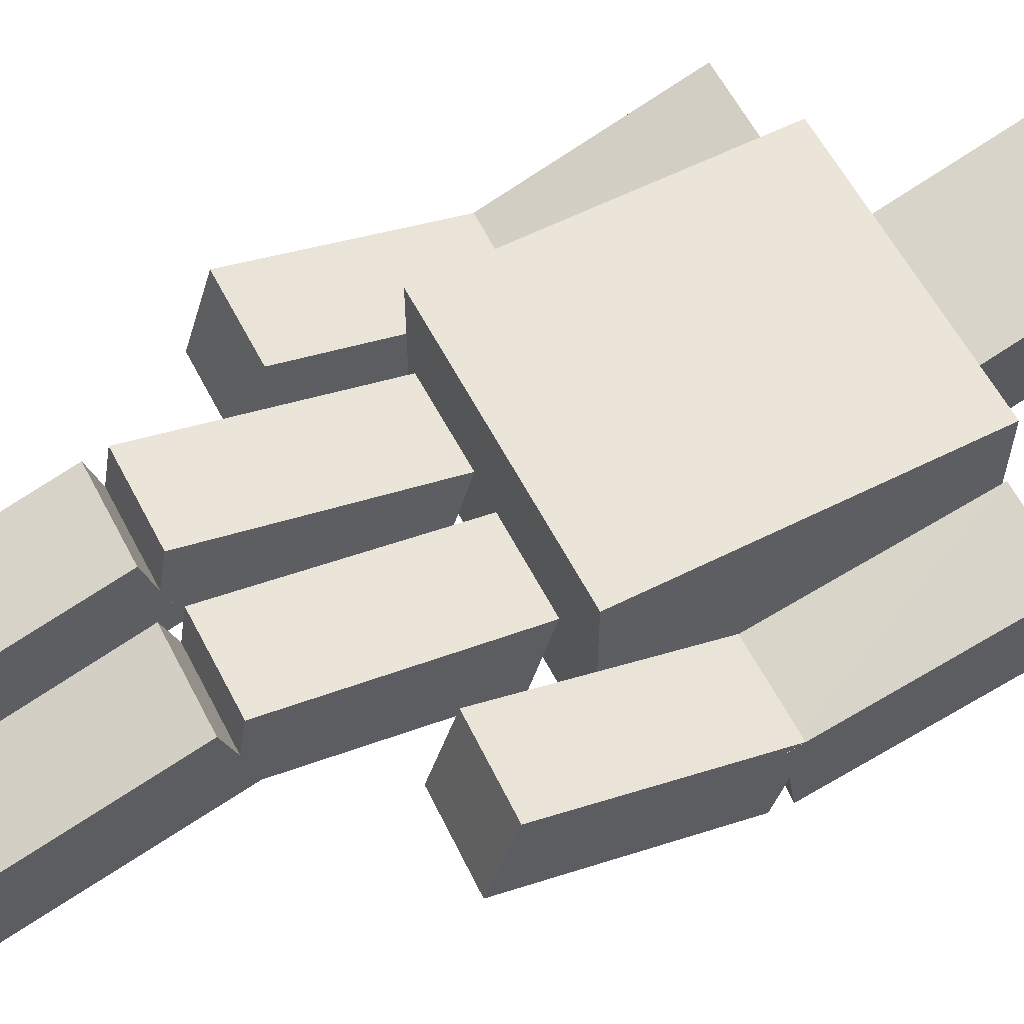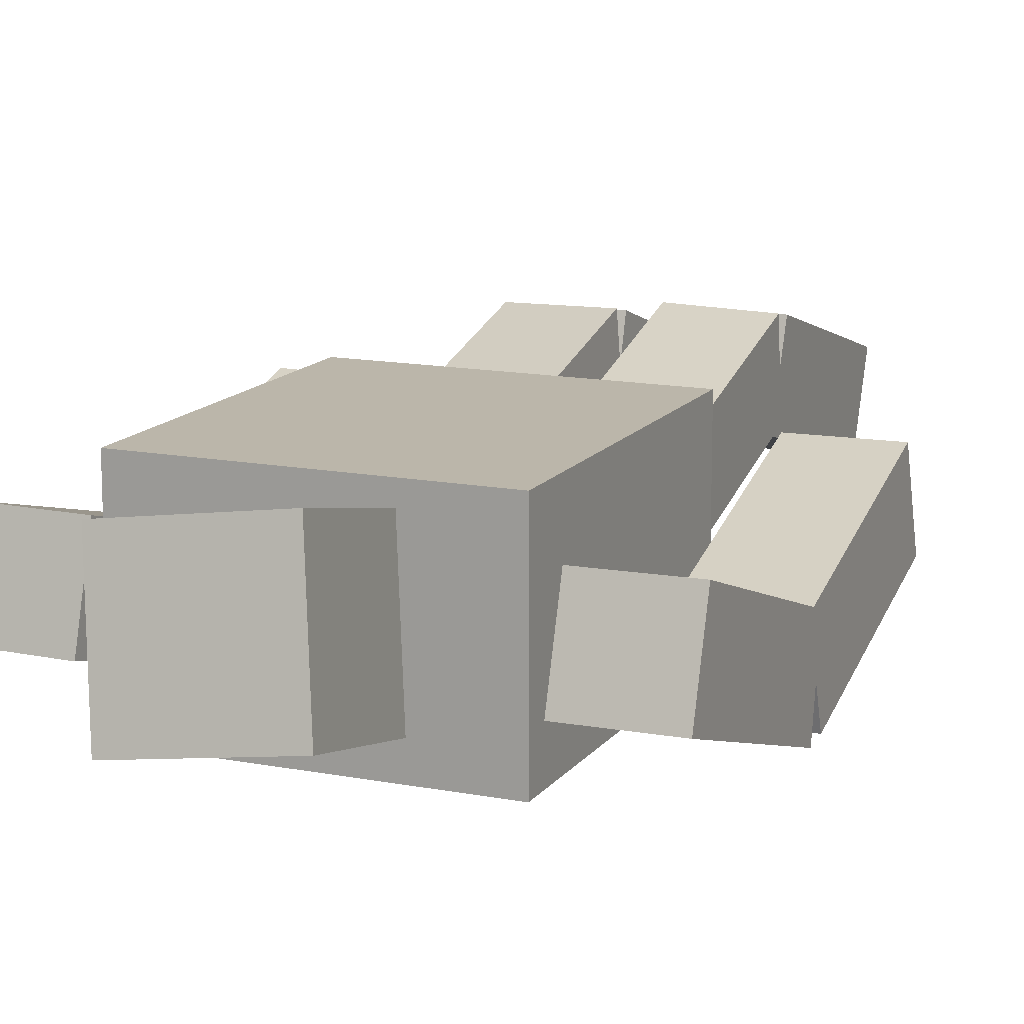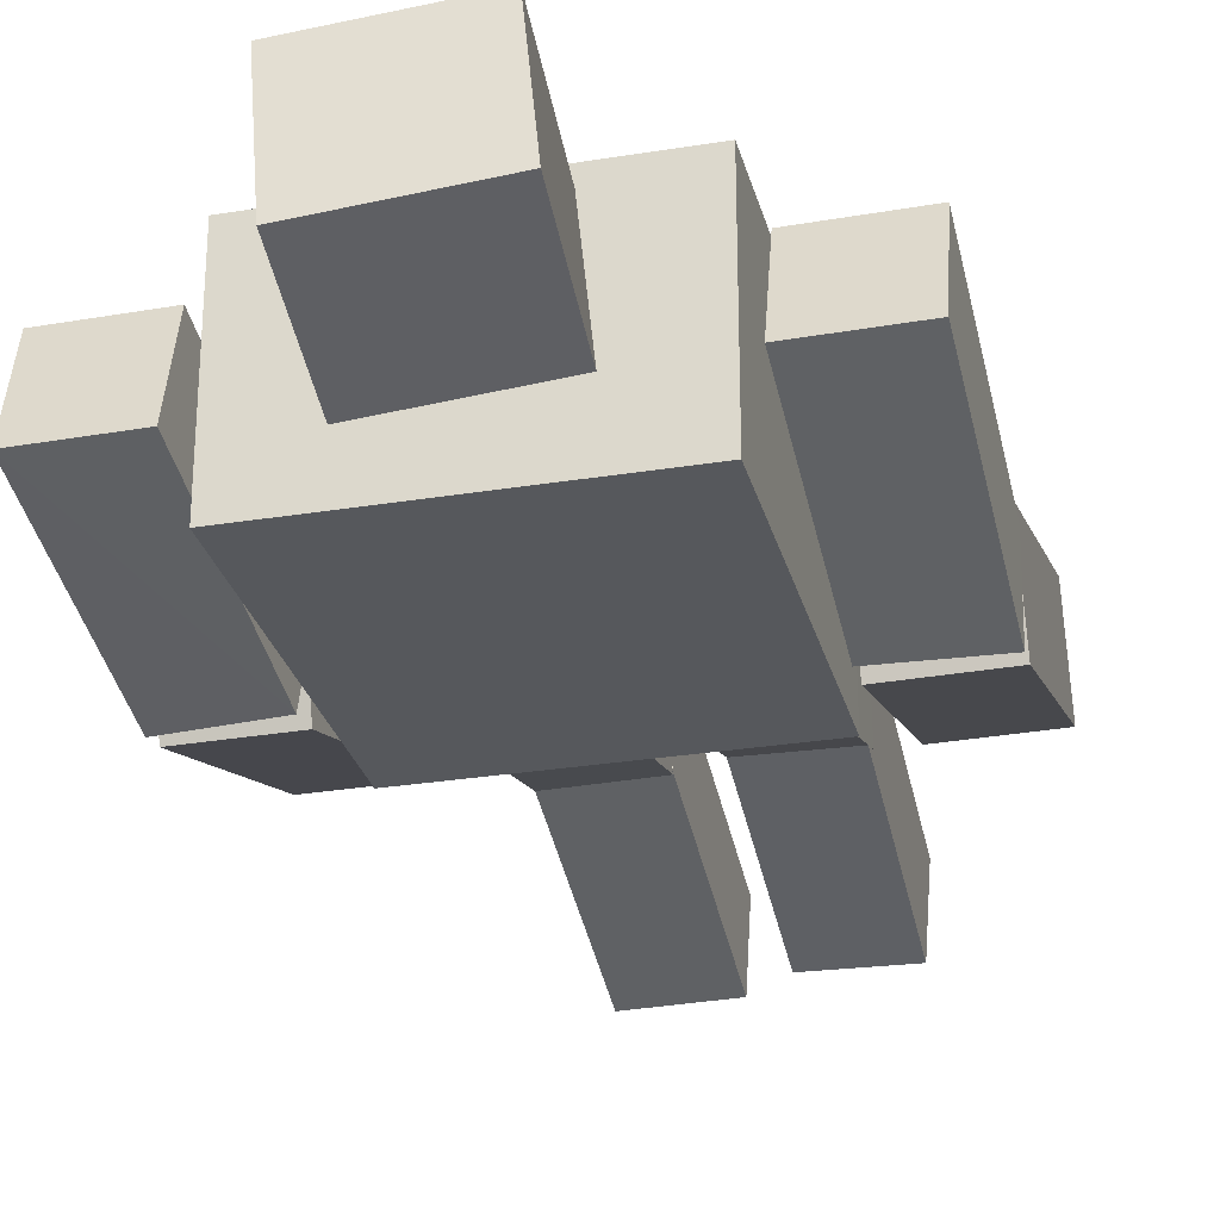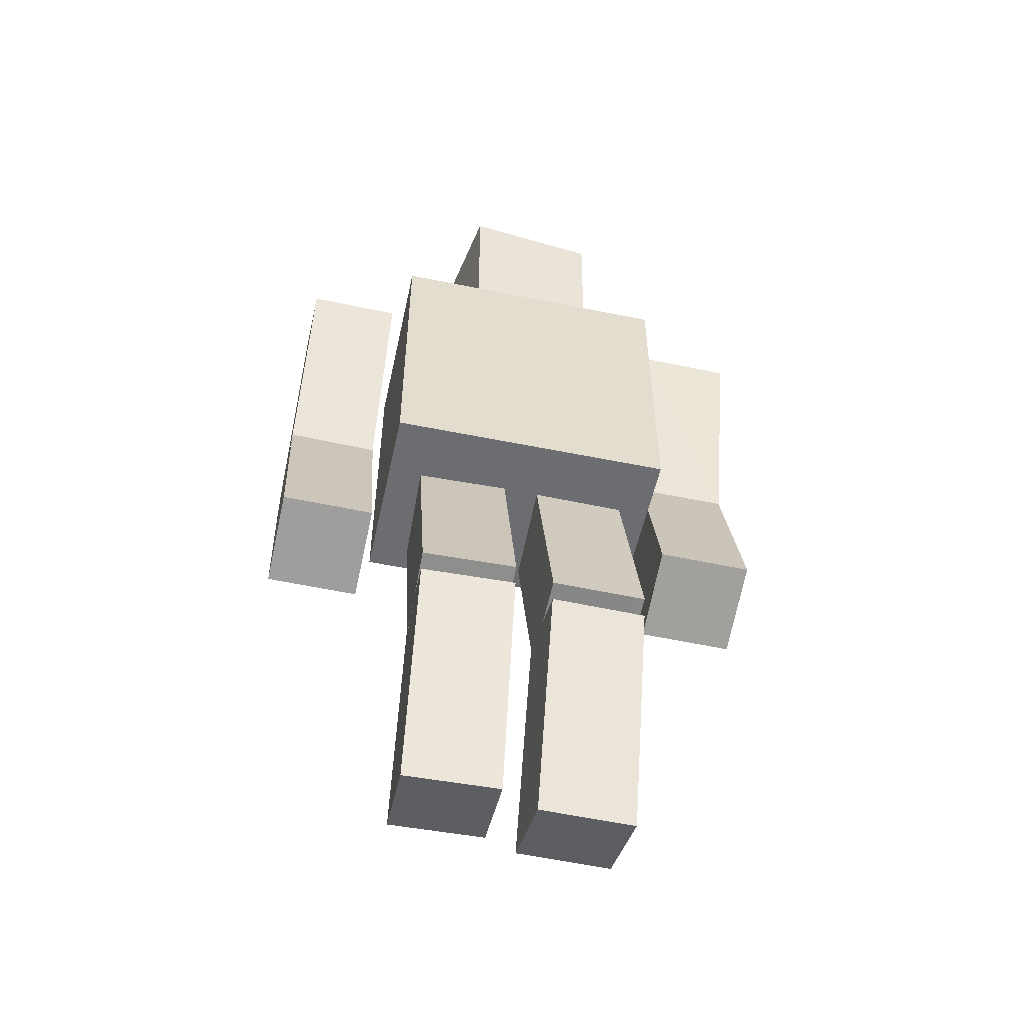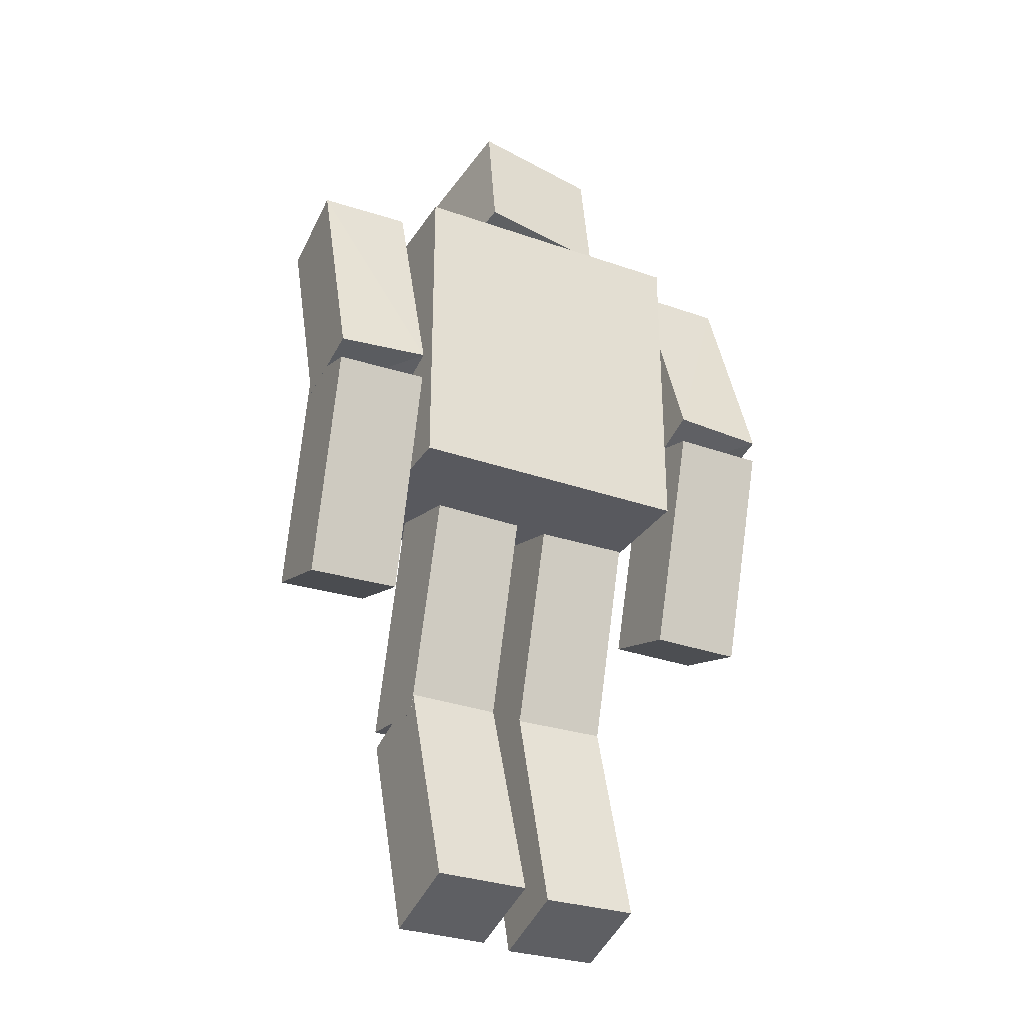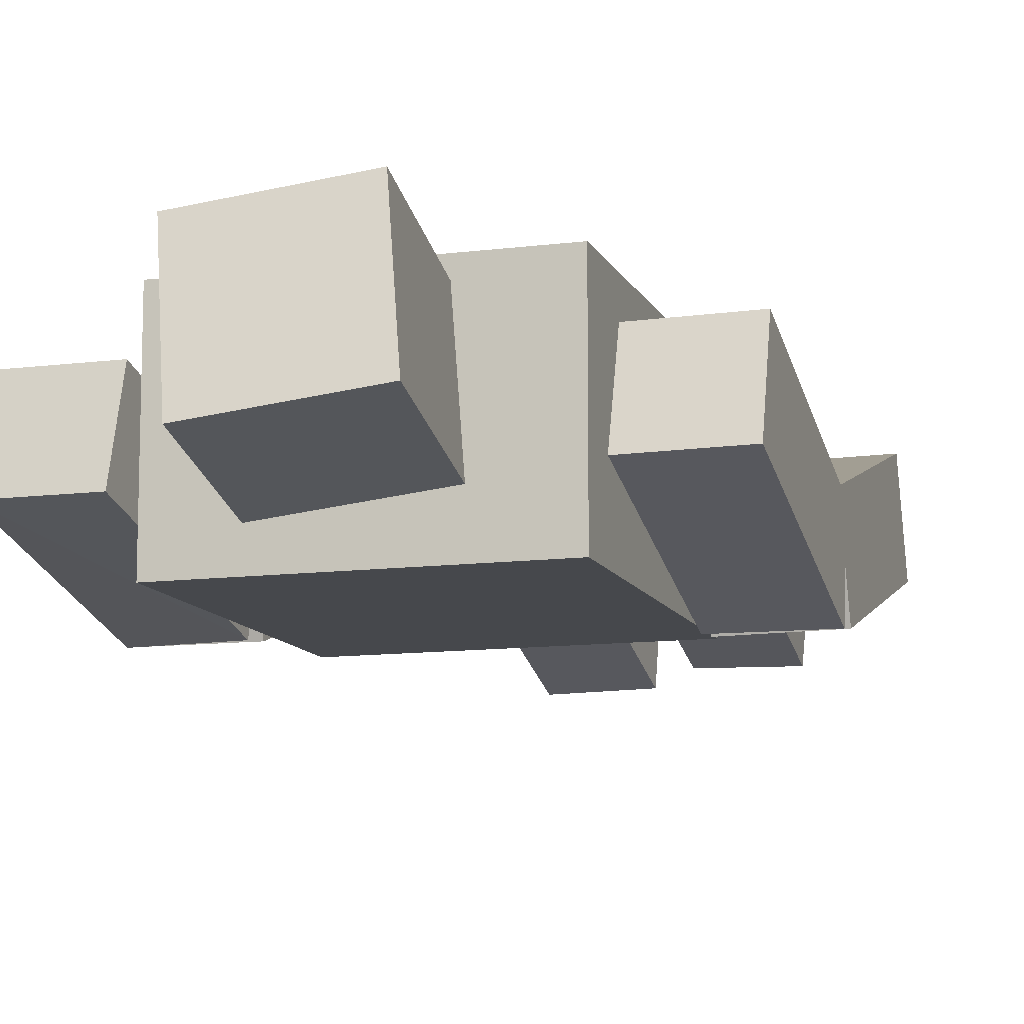
<metadata>
{"format":"obj","ext":"obj","renderer":"f3d","projection":"perspective","resolution":1024,"background":"white","views":[{"elev":59.4,"azim":62.7,"up":"+Z"},{"elev":13.9,"azim":-156.8,"up":"+Z"},{"elev":-28.1,"azim":-166.1,"up":"+Z"},{"elev":-54.0,"azim":-12.2,"up":"+Y"},{"elev":-30.4,"azim":153.1,"up":"+Y"},{"elev":-11.3,"azim":-162.7,"up":"+Z"}]}
</metadata>
<code>
o Cube.005_Cube.008
v 0.6492 -0.09659 0.2633
v 0.649 -0.2184 -0.1225
v 1.054 -0.1073 0.2665
v 1.053 -0.2291 -0.1194
v 0.6768 0.8567 -0.03757
v 0.6766 0.7349 -0.4234
v 1.081 0.7242 -0.4202
v 1.081 0.846 -0.0344
v 0.07832 -1.718 0.1075
v 0.07176 -1.592 -0.2768
v 0.4829 -1.718 0.1006
v 0.4763 -1.592 -0.2837
v 0.08336 -0.7684 0.4194
v 0.0768 -0.6422 0.03501
v 0.4813 -0.6421 0.02814
v 0.4879 -0.7683 0.4125
v 0.697 1.714 0.2137
v 0.7019 1.819 -0.177
v 1.102 1.704 0.216
v 1.106 1.809 -0.1747
v 0.07791 0.313 0.1857
v 0.07229 0.2091 -0.2052
v 0.4825 0.3137 0.1797
v 0.4768 0.2098 -0.2113
v 0.6747 0.7483 -0.04575
v 0.6794 0.8495 -0.4368
v 1.083 0.8151 -0.4361
v 1.079 0.7517 -0.04418
v 0.08356 -0.6818 0.4401
v 0.07777 -0.7403 0.05169
v 0.4823 -0.7401 0.04559
v 0.4881 -0.6808 0.4338
v -0.6984 -0.0854 0.204
v -0.7029 -0.2046 -0.1826
v -1.103 -0.08491 0.2086
v -1.107 -0.2041 -0.178
v -0.7006 0.8702 -0.09053
v -0.7051 0.7511 -0.4771
v -1.11 0.7516 -0.4726
v -1.105 0.8707 -0.08594
v -0.07959 -1.712 0.1801
v -0.07027 -1.6 -0.2084
v -0.4841 -1.712 0.1704
v -0.4747 -1.6 -0.2181
v -0.08664 -0.7517 0.4581
v -0.07731 -0.6392 0.06959
v -0.4818 -0.6393 0.05984
v -0.4911 -0.7518 0.4484
v -0.6957 1.695 0.2138
v -0.6988 1.823 -0.1698
v -1.1 1.696 0.2175
v -1.103 1.824 -0.1661
v -0.07921 0.3201 0.1831
v -0.07084 0.2011 -0.2035
v -0.4837 0.3206 0.1742
v -0.4753 0.2016 -0.2124
v -0.7017 0.7464 -0.1035
v -0.7048 0.8708 -0.4876
v -1.11 0.8455 -0.4867
v -1.106 0.7624 -0.1001
v -0.08696 -0.6642 0.4758
v -0.07844 -0.7375 0.09001
v -0.4829 -0.7375 0.08103
v -0.4914 -0.6635 0.4665
v 0.63 0.3635 0.42
v 0.63 1.764 0.42
v 0.63 0.3635 -0.42
v 0.63 1.764 -0.42
v -0.63 0.3635 0.42
v -0.63 1.764 0.42
v -0.63 0.3635 -0.42
v -0.63 1.764 -0.42
v 0.336 1.82 0.266
v 0.3074 2.405 0.3997
v 0.2519 1.949 -0.314
v 0.2233 2.533 -0.1802
v -0.2574 1.774 0.3418
v -0.2859 2.358 0.4755
v -0.3415 1.903 -0.2382
v -0.3701 2.487 -0.1044
f 4 1 2
f 8 1 3
f 4 8 3
f 6 4 2
f 5 2 1
f 10 11 9
f 16 9 11
f 12 16 11
f 10 15 12
f 13 10 9
f 25 18 26
f 26 20 27
f 20 28 27
f 28 17 25
f 20 17 19
f 21 30 29
f 30 24 31
f 31 23 32
f 32 21 29
f 22 23 24
f 28 26 27
f 7 5 8
f 16 14 13
f 32 30 31
f 34 35 36
f 35 37 40
f 36 40 39
f 36 38 34
f 34 37 33
f 41 44 42
f 41 48 43
f 44 48 47
f 44 46 42
f 42 45 41
f 57 50 49
f 58 52 50
f 60 52 59
f 60 49 51
f 52 49 50
f 62 53 61
f 62 56 54
f 63 55 56
f 64 53 55
f 55 54 56
f 67 66 65
f 71 68 67
f 69 72 71
f 65 70 69
f 65 71 67
f 70 68 72
f 73 76 74
f 79 76 75
f 77 80 79
f 77 74 78
f 73 79 75
f 78 76 80
f 59 57 60
f 37 39 40
f 45 47 48
f 64 62 61
f 4 3 1
f 8 5 1
f 4 7 8
f 6 7 4
f 5 6 2
f 10 12 11
f 16 13 9
f 12 15 16
f 10 14 15
f 13 14 10
f 25 17 18
f 26 18 20
f 20 19 28
f 28 19 17
f 20 18 17
f 21 22 30
f 30 22 24
f 31 24 23
f 32 23 21
f 22 21 23
f 28 25 26
f 7 6 5
f 16 15 14
f 32 29 30
f 34 33 35
f 35 33 37
f 36 35 40
f 36 39 38
f 34 38 37
f 41 43 44
f 41 45 48
f 44 43 48
f 44 47 46
f 42 46 45
f 57 58 50
f 58 59 52
f 60 51 52
f 60 57 49
f 52 51 49
f 62 54 53
f 62 63 56
f 63 64 55
f 64 61 53
f 55 53 54
f 67 68 66
f 71 72 68
f 69 70 72
f 65 66 70
f 65 69 71
f 70 66 68
f 73 75 76
f 79 80 76
f 77 78 80
f 77 73 74
f 73 77 79
f 78 74 76
f 59 58 57
f 37 38 39
f 45 46 47
f 64 63 62

</code>
